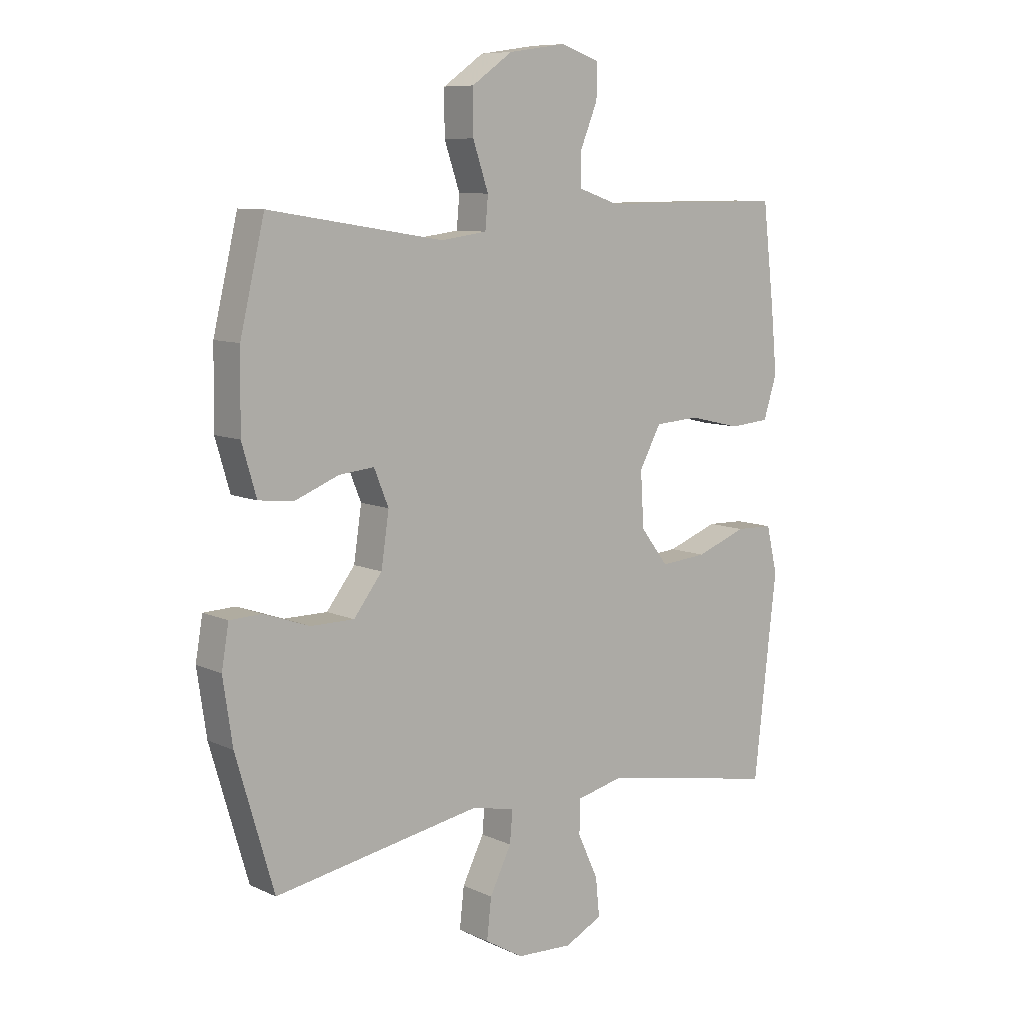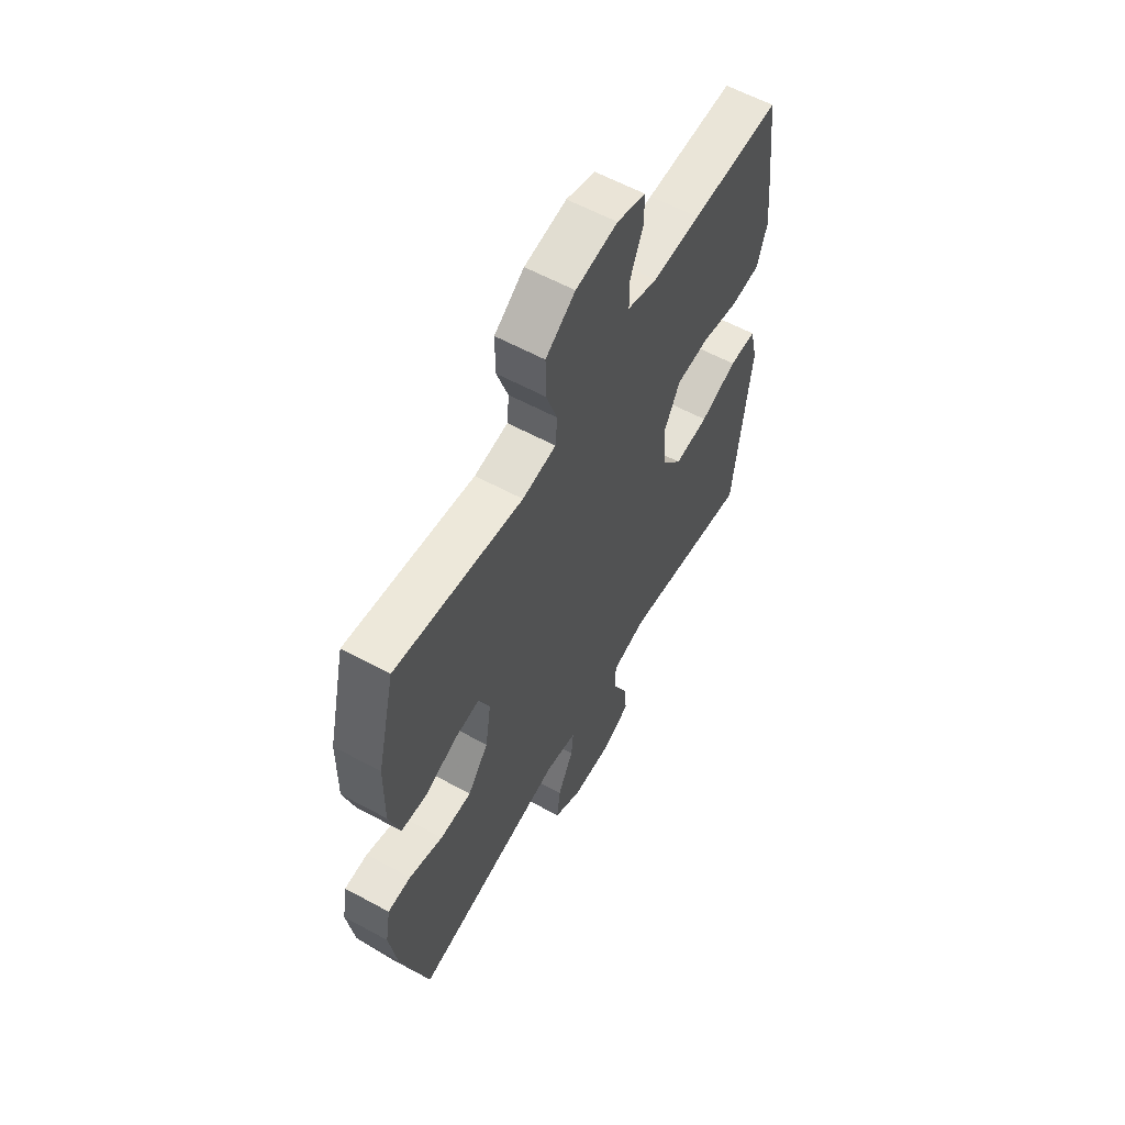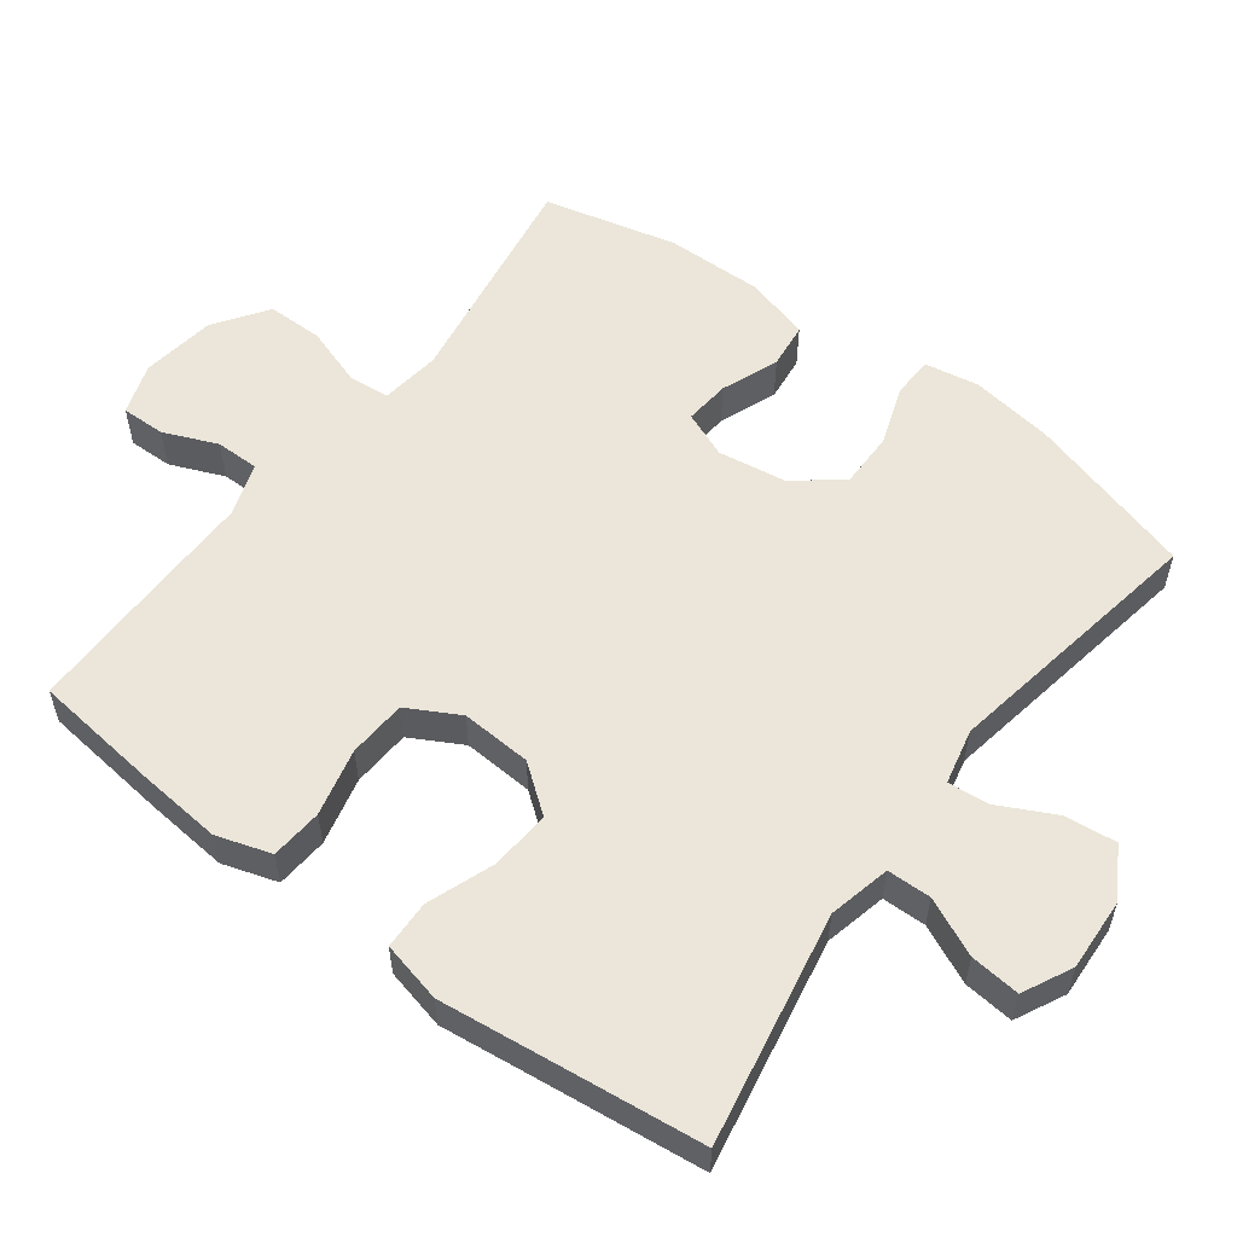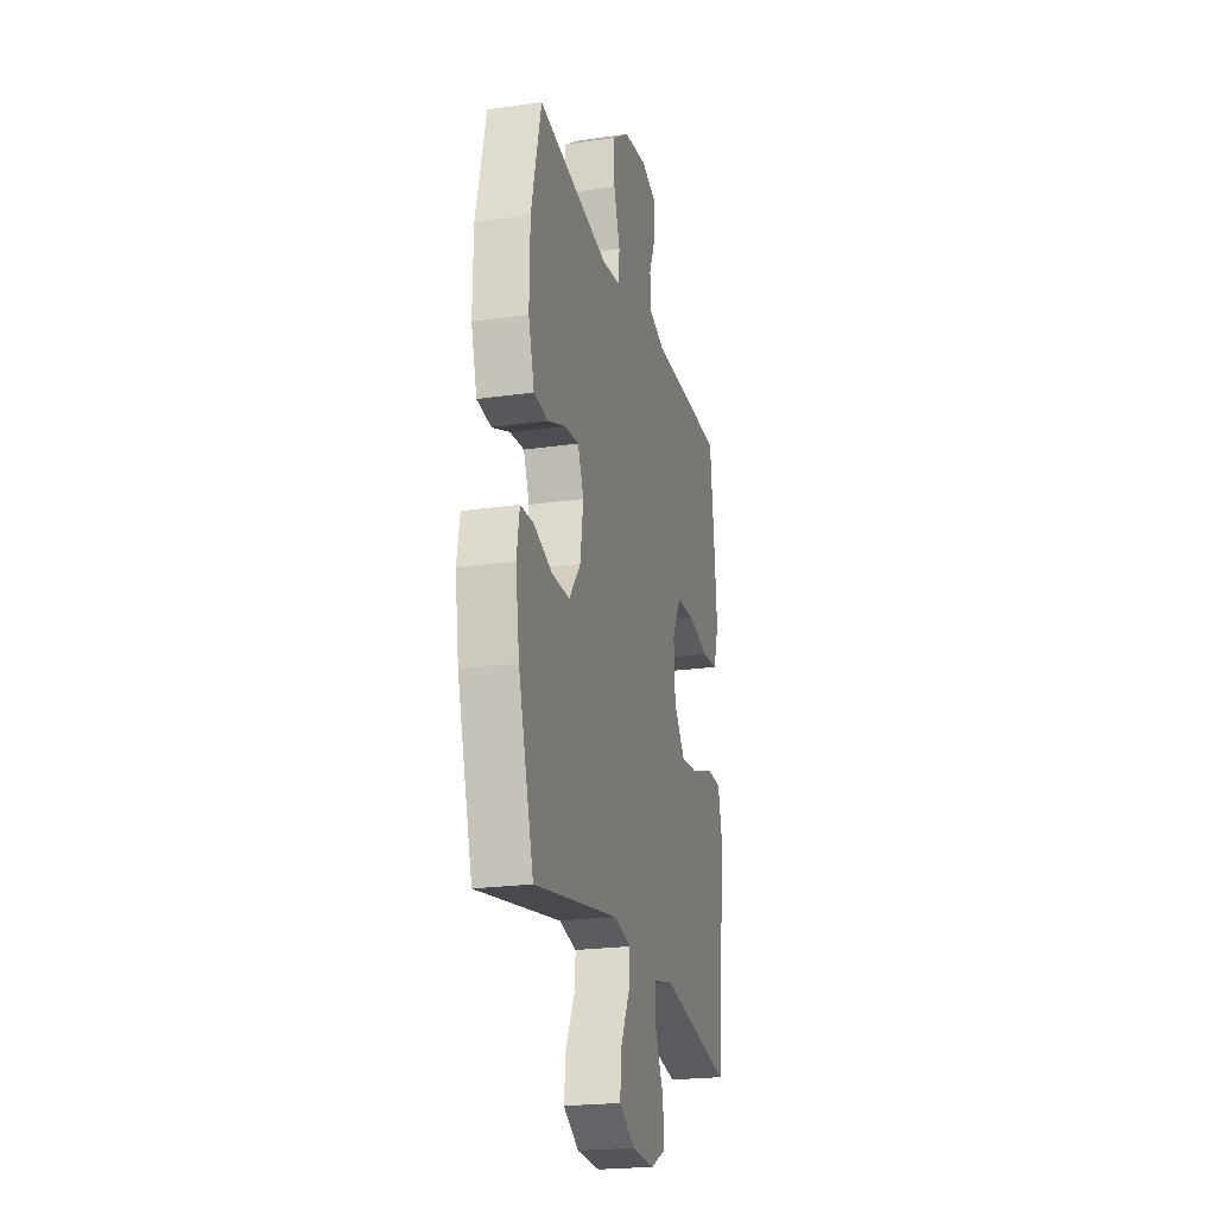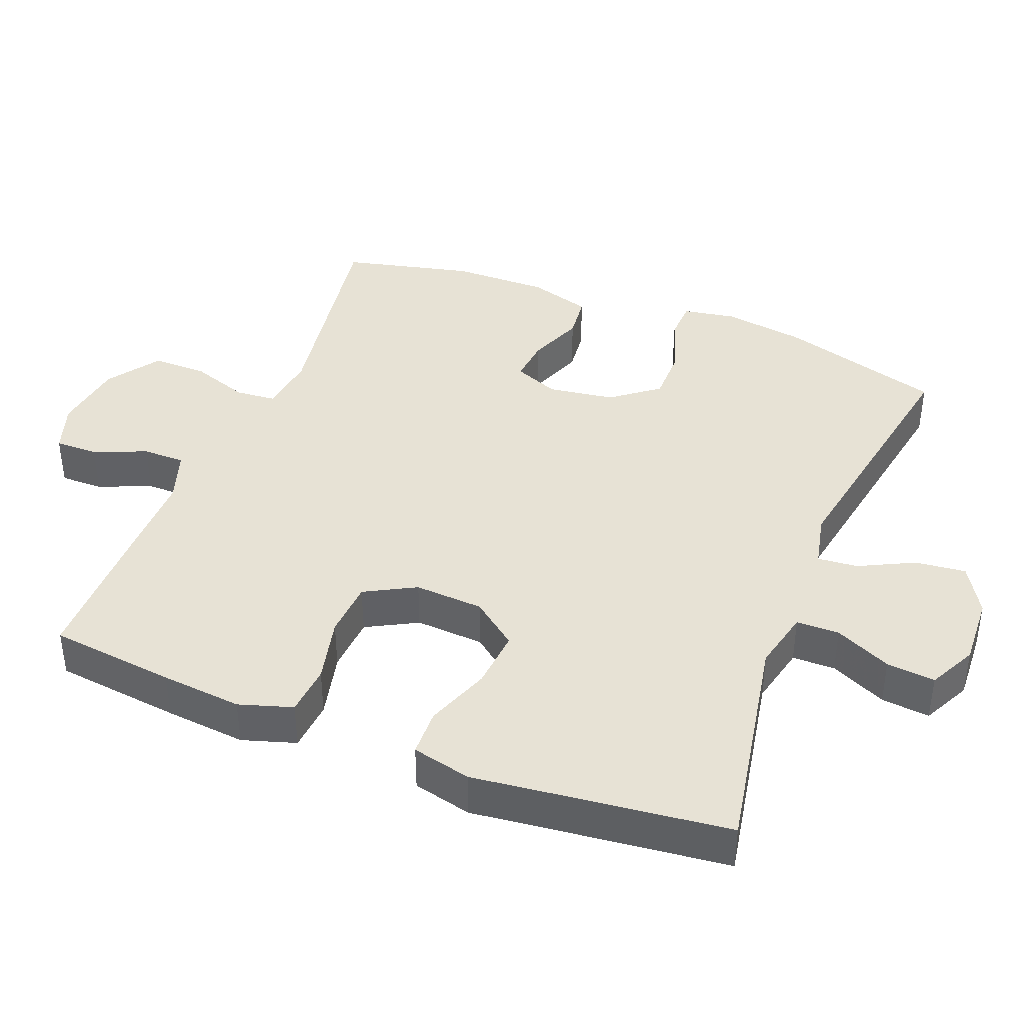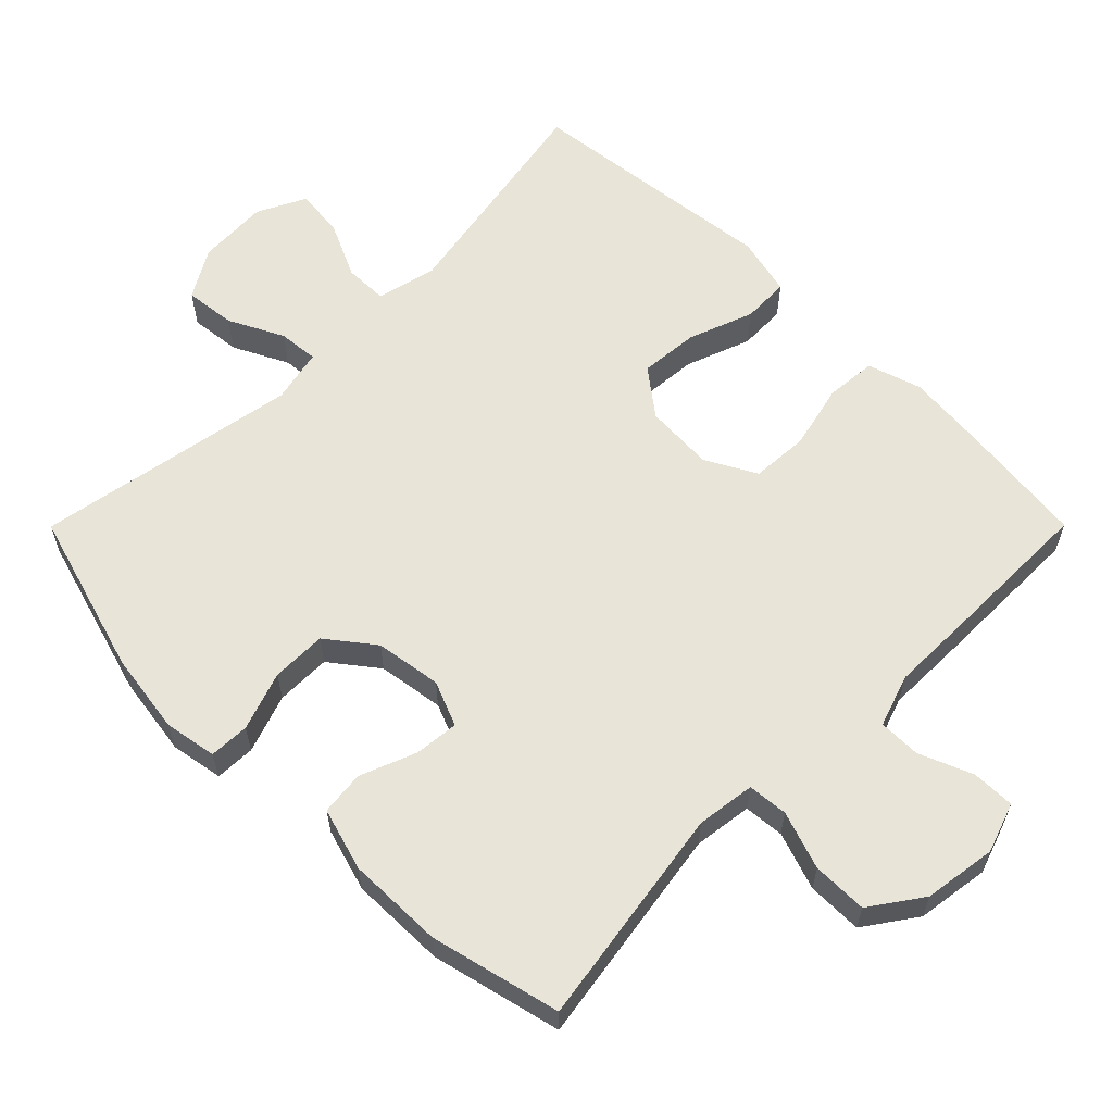
<metadata>
{"format":"obj","ext":"obj","renderer":"f3d","projection":"perspective","resolution":1024,"background":"white","views":[{"elev":8.9,"azim":-39.5,"up":"+Z"},{"elev":59.6,"azim":-60.8,"up":"+Z"},{"elev":56.2,"azim":126.8,"up":"+Y"},{"elev":-22.3,"azim":-76.0,"up":"+Z"},{"elev":40.4,"azim":111.5,"up":"+Y"},{"elev":60.5,"azim":-45.1,"up":"+Y"}]}
</metadata>
<code>
v -0.5 0.07 0.5
v -0.186 0.07 0.45
v -0.103 0.07 0.461
v -0.098 0.07 0.518
v -0.126 0.07 0.6
v -0.126 0.07 0.678
v -0.053 0.07 0.729
v 0.05 0.07 0.744
v 0.121 0.07 0.72
v 0.12 0.07 0.659
v 0.089 0.07 0.584
v 0.089 0.07 0.524
v 0.163 0.07 0.499
v 0.28 0.07 0.5
v 0.5 0.07 0.5
v 0.521 0.07 0.321
v 0.532 0.07 0.206
v 0.508 0.07 0.13
v 0.436 0.07 0.124
v 0.342 0.07 0.146
v 0.261 0.07 0.141
v 0.222 0.07 0.069
v 0.228 0.07 -0.029
v 0.278 0.07 -0.094
v 0.362 0.07 -0.087
v 0.454 0.07 -0.053
v 0.521 0.07 -0.055
v 0.541 0.07 -0.139
v 0.526 0.07 -0.269
v 0.5 0.07 -0.5
v 0.179 0.07 -0.441
v 0.093 0.07 -0.461
v 0.092 0.07 -0.522
v 0.129 0.07 -0.602
v 0.136 0.07 -0.671
v 0.068 0.07 -0.705
v -0.033 0.07 -0.7
v -0.102 0.07 -0.659
v -0.094 0.07 -0.587
v -0.055 0.07 -0.509
v -0.05 0.07 -0.452
v -0.127 0.07 -0.435
v -0.5 0.07 -0.5
v -0.568 0.07 -0.267
v -0.585 0.07 -0.152
v -0.572 0.07 -0.077
v -0.515 0.07 -0.075
v -0.432 0.07 -0.104
v -0.354 0.07 -0.104
v -0.303 0.07 -0.038
v -0.289 0.07 0.056
v -0.315 0.07 0.12
v -0.378 0.07 0.114
v -0.457 0.07 0.083
v -0.52 0.07 0.09
v -0.546 0.07 0.179
v -0.544 0.07 0.315
v -0.5 0 0.5
v -0.186 0 0.45
v -0.103 0 0.461
v -0.098 0 0.518
v -0.126 0 0.6
v -0.126 0 0.678
v -0.053 0 0.729
v 0.05 0 0.744
v 0.121 0 0.72
v 0.12 0 0.659
v 0.089 0 0.584
v 0.089 0 0.524
v 0.163 0 0.499
v 0.28 0 0.5
v 0.5 0 0.5
v 0.521 0 0.321
v 0.532 0 0.206
v 0.508 0 0.13
v 0.436 0 0.124
v 0.342 0 0.146
v 0.261 0 0.141
v 0.222 0 0.069
v 0.228 0 -0.029
v 0.278 0 -0.094
v 0.362 0 -0.087
v 0.454 0 -0.053
v 0.521 0 -0.055
v 0.541 0 -0.139
v 0.526 0 -0.269
v 0.5 0 -0.5
v 0.179 0 -0.441
v 0.093 0 -0.461
v 0.092 0 -0.522
v 0.129 0 -0.602
v 0.136 0 -0.671
v 0.068 0 -0.705
v -0.033 0 -0.7
v -0.102 0 -0.659
v -0.094 0 -0.587
v -0.055 0 -0.509
v -0.05 0 -0.452
v -0.127 0 -0.435
v -0.5 0 -0.5
v -0.568 0 -0.267
v -0.585 0 -0.152
v -0.572 0 -0.077
v -0.515 0 -0.075
v -0.432 0 -0.104
v -0.354 0 -0.104
v -0.303 0 -0.038
v -0.289 0 0.056
v -0.315 0 0.12
v -0.378 0 0.114
v -0.457 0 0.083
v -0.52 0 0.09
v -0.546 0 0.179
v -0.544 0 0.315
f 57 1 2
f 56 57 2
f 55 56 2
f 54 55 2
f 53 54 2
f 52 53 2 3
f 51 52 3
f 50 51 3
f 46 47 48
f 45 46 48
f 44 45 48
f 43 44 48
f 42 43 48
f 41 42 48 49
f 38 39 40
f 37 38 40
f 36 37 40
f 35 36 40
f 34 35 40
f 33 34 40
f 32 33 40 41
f 41 49 50
f 32 41 50
f 31 32 50
f 27 28 29
f 26 27 29
f 25 26 29
f 29 30 31
f 25 29 31
f 24 25 31
f 18 19 20
f 17 18 20
f 16 17 20
f 15 16 20
f 14 15 20
f 13 14 20
f 12 13 20 21
f 9 10 11
f 8 9 11
f 7 8 11
f 6 7 11
f 5 6 11
f 4 5 11
f 3 4 11 12
f 12 21 22
f 3 12 22
f 50 3 22
f 23 24 31 50
f 22 23 50
f 59 58 114
f 59 114 113
f 59 113 112
f 59 112 111
f 59 111 110
f 60 59 110 109
f 60 109 108
f 60 108 107
f 105 104 103
f 105 103 102
f 105 102 101
f 105 101 100
f 105 100 99
f 106 105 99 98
f 97 96 95
f 97 95 94
f 97 94 93
f 97 93 92
f 97 92 91
f 97 91 90
f 98 97 90 89
f 107 106 98
f 107 98 89
f 107 89 88
f 86 85 84
f 86 84 83
f 86 83 82
f 88 87 86
f 88 86 82
f 88 82 81
f 77 76 75
f 77 75 74
f 77 74 73
f 77 73 72
f 77 72 71
f 77 71 70
f 78 77 70 69
f 68 67 66
f 68 66 65
f 68 65 64
f 68 64 63
f 68 63 62
f 68 62 61
f 69 68 61 60
f 79 78 69
f 79 69 60
f 79 60 107
f 107 88 81 80
f 107 80 79
f 1 58 59 2
f 2 59 60 3
f 3 60 61 4
f 4 61 62 5
f 5 62 63 6
f 6 63 64 7
f 7 64 65 8
f 8 65 66 9
f 9 66 67 10
f 10 67 68 11
f 11 68 69 12
f 12 69 70 13
f 13 70 71 14
f 14 71 72 15
f 15 72 73 16
f 16 73 74 17
f 17 74 75 18
f 18 75 76 19
f 19 76 77 20
f 20 77 78 21
f 21 78 79 22
f 22 79 80 23
f 23 80 81 24
f 24 81 82 25
f 25 82 83 26
f 26 83 84 27
f 27 84 85 28
f 28 85 86 29
f 29 86 87 30
f 30 87 88 31
f 31 88 89 32
f 32 89 90 33
f 33 90 91 34
f 34 91 92 35
f 35 92 93 36
f 36 93 94 37
f 37 94 95 38
f 38 95 96 39
f 39 96 97 40
f 40 97 98 41
f 41 98 99 42
f 42 99 100 43
f 43 100 101 44
f 44 101 102 45
f 45 102 103 46
f 46 103 104 47
f 47 104 105 48
f 48 105 106 49
f 49 106 107 50
f 50 107 108 51
f 51 108 109 52
f 52 109 110 53
f 53 110 111 54
f 54 111 112 55
f 55 112 113 56
f 56 113 114 57
f 57 114 58 1

</code>
